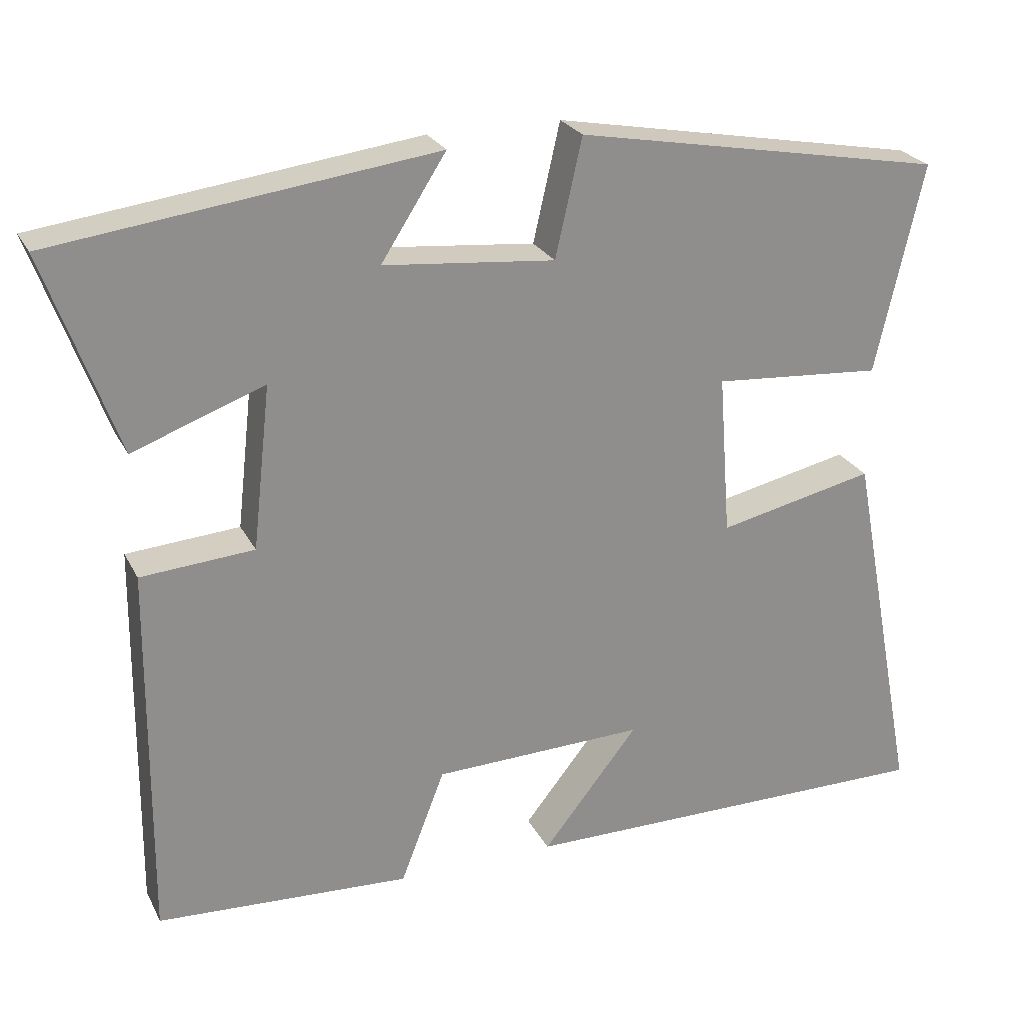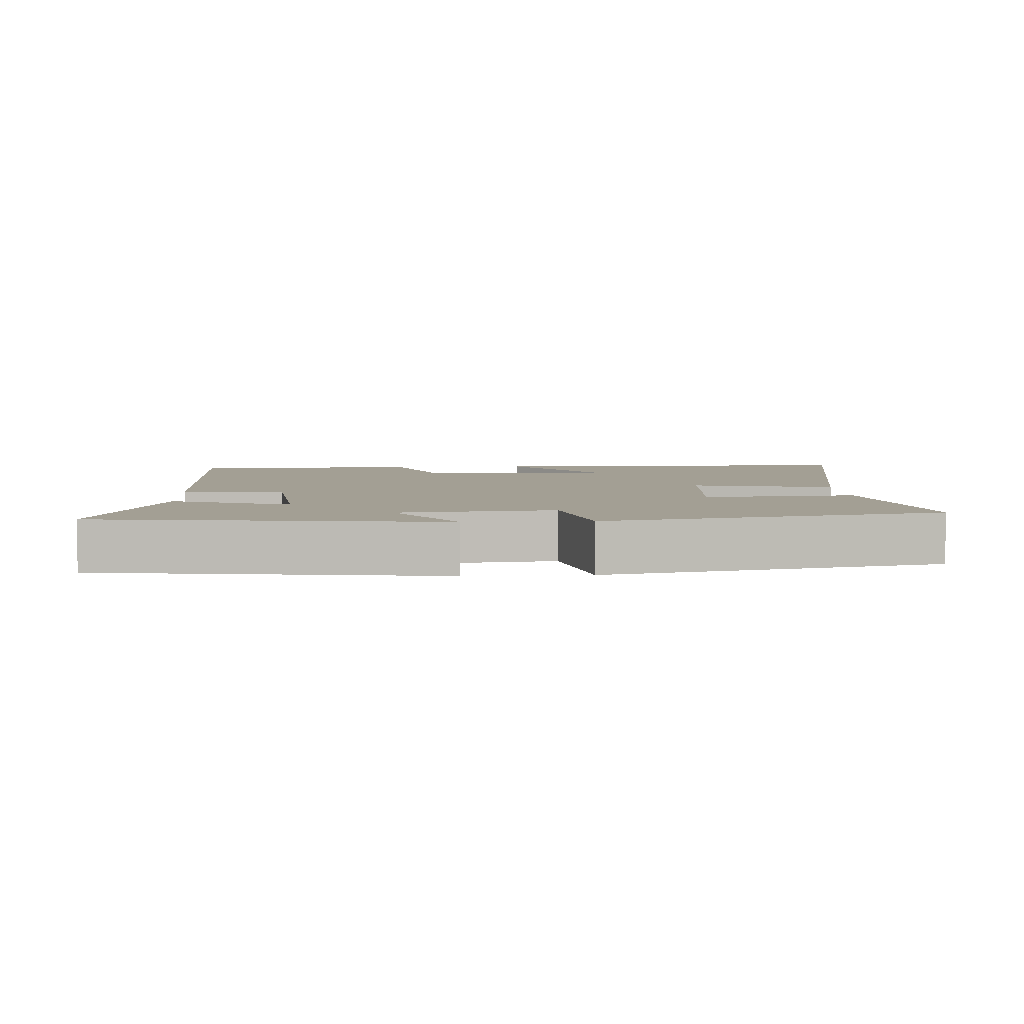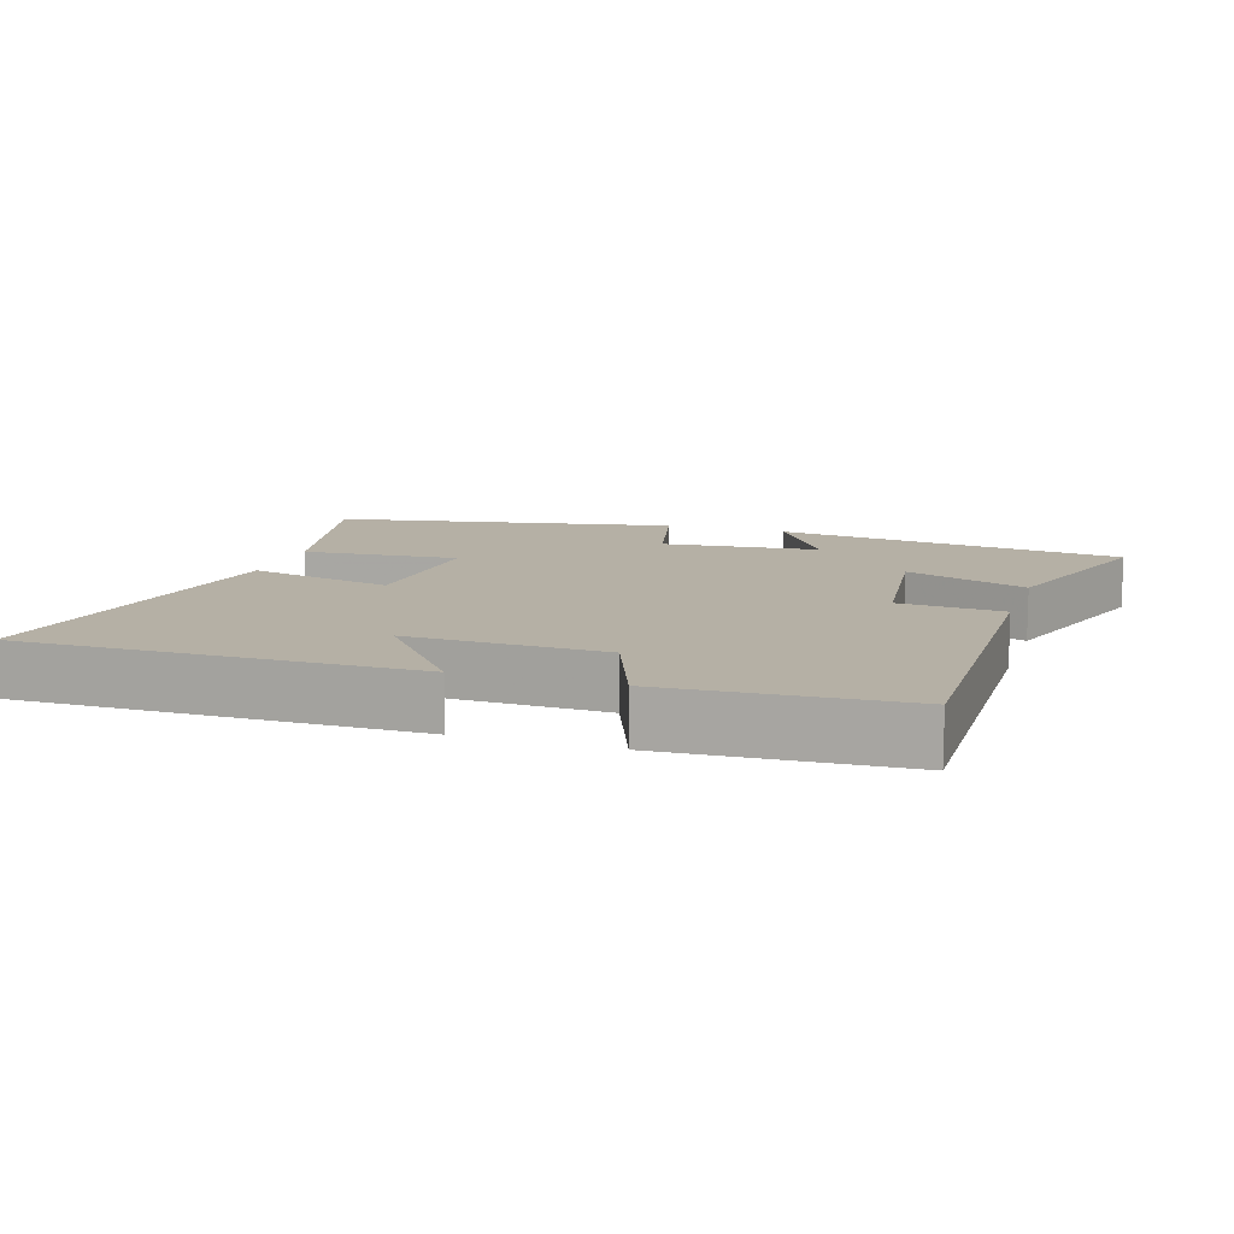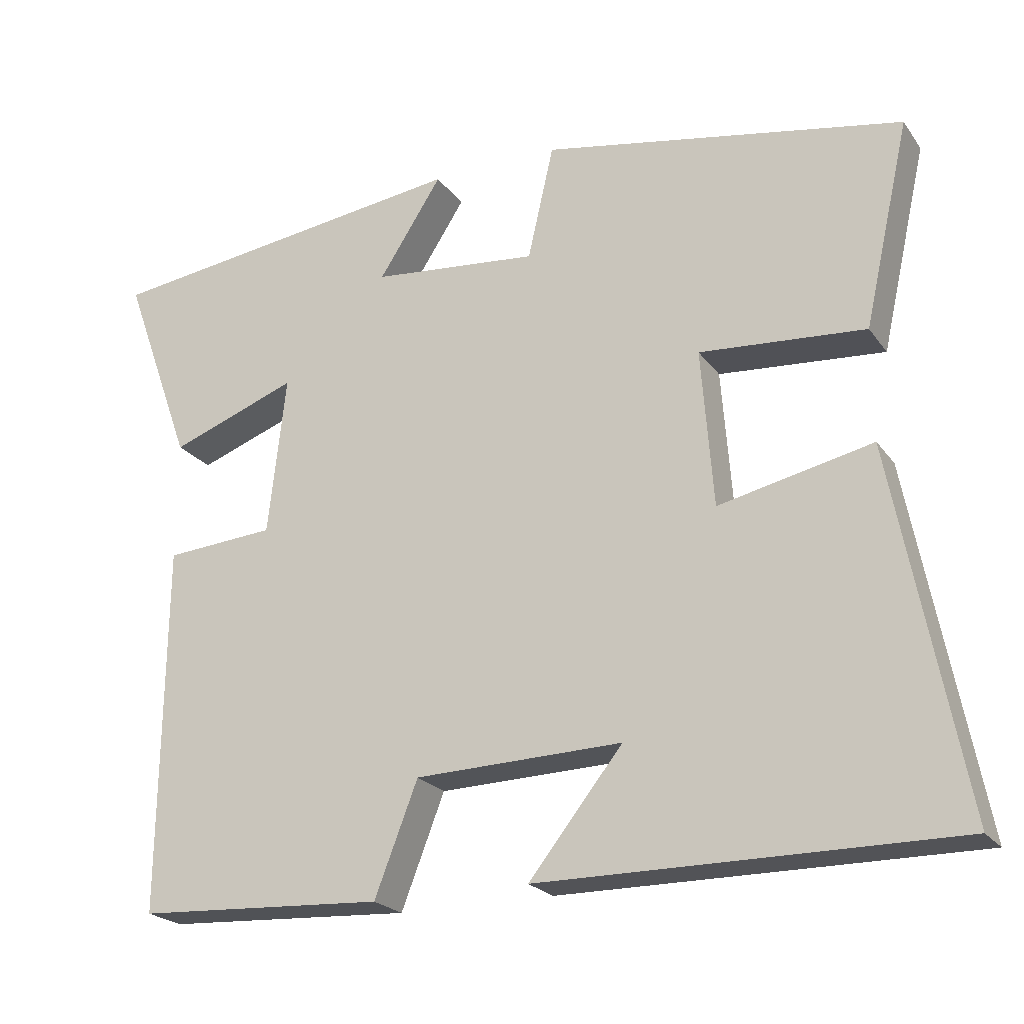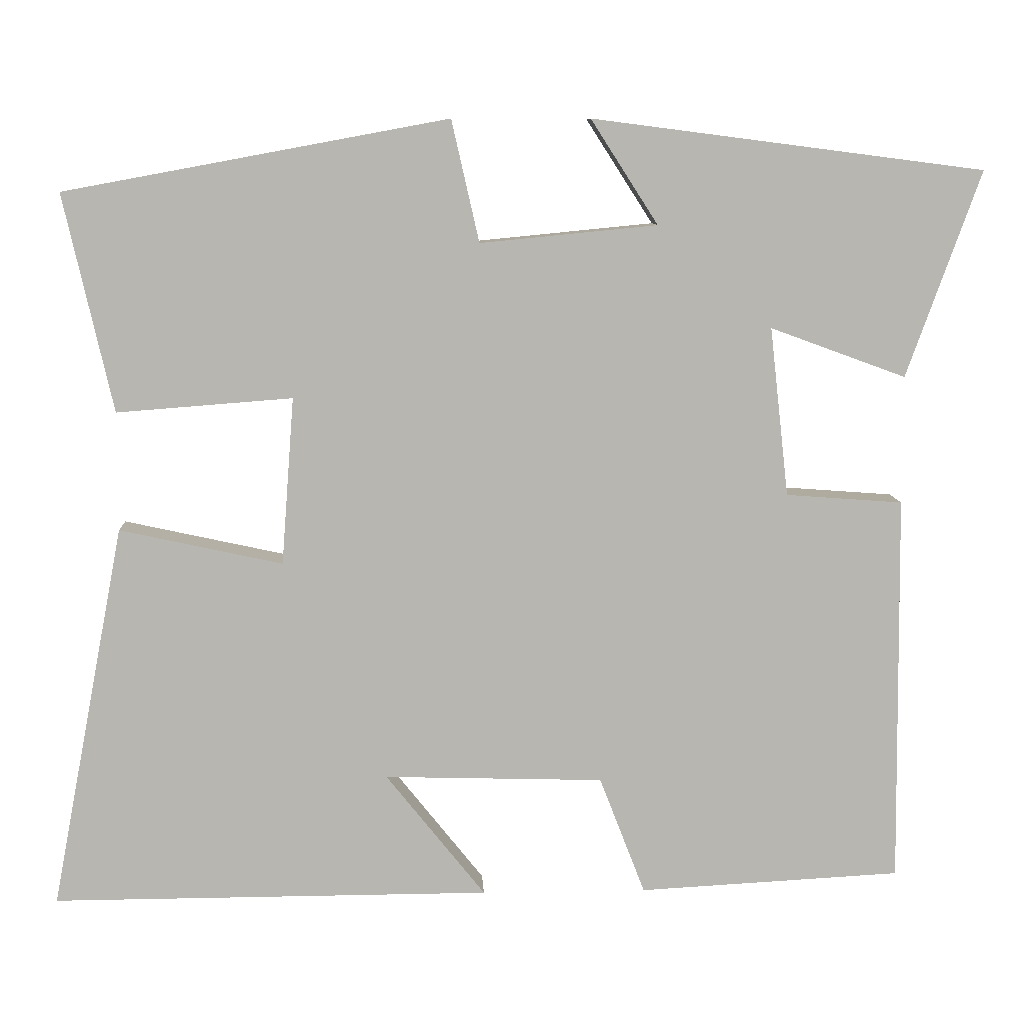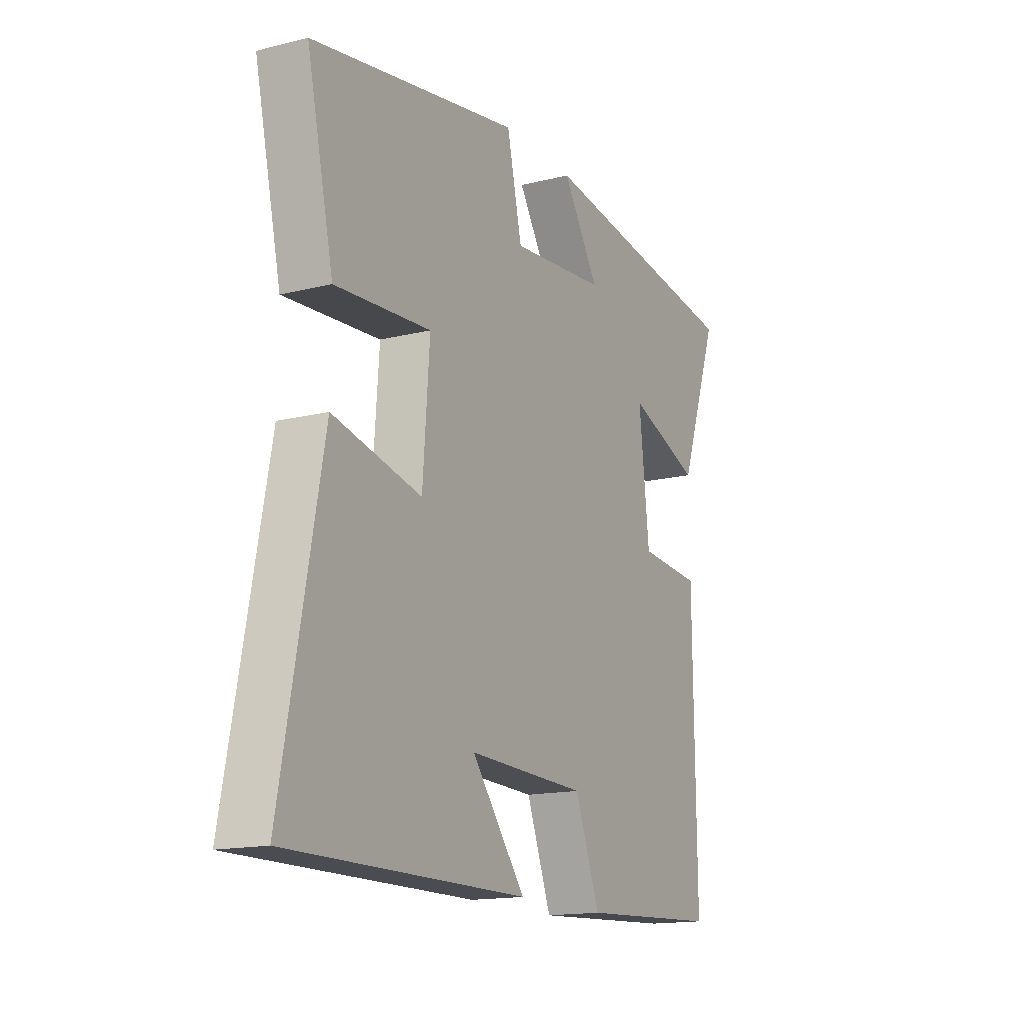
<metadata>
{"format":"obj","ext":"obj","renderer":"f3d","projection":"perspective","resolution":1024,"background":"white","views":[{"elev":24.9,"azim":-21.8,"up":"+Z"},{"elev":5.4,"azim":-3.4,"up":"+Y"},{"elev":11.7,"azim":-162.4,"up":"+Y"},{"elev":-22.4,"azim":26.3,"up":"+Z"},{"elev":9.0,"azim":177.2,"up":"+Z"},{"elev":-15.6,"azim":117.6,"up":"+Z"}]}
</metadata>
<code>
v -0.505 0.07 -0.482
v -0.5 0.07 0.013
v -0.352 0.07 0.024
v -0.328 0.07 0.238
v -0.5 0.07 0.175
v -0.594 0.07 0.436
v -0.097 0.07 0.5
v -0.182 0.07 0.368
v 0.042 0.07 0.346
v 0.077 0.07 0.5
v 0.562 0.07 0.41
v 0.5 0.07 0.135
v 0.278 0.07 0.152
v 0.294 0.07 -0.06
v 0.5 0.07 -0.015
v 0.593 0.07 -0.502
v 0.038 0.07 -0.5
v 0.164 0.07 -0.342
v -0.114 0.07 -0.35
v -0.172 0.07 -0.5
v -0.505 0 -0.482
v -0.5 0 0.013
v -0.352 0 0.024
v -0.328 0 0.238
v -0.5 0 0.175
v -0.594 0 0.436
v -0.097 0 0.5
v -0.182 0 0.368
v 0.042 0 0.346
v 0.077 0 0.5
v 0.562 0 0.41
v 0.5 0 0.135
v 0.278 0 0.152
v 0.294 0 -0.06
v 0.5 0 -0.015
v 0.593 0 -0.502
v 0.038 0 -0.5
v 0.164 0 -0.342
v -0.114 0 -0.35
v -0.172 0 -0.5
f 1 2 3
f 20 1 3
f 19 20 3
f 18 19 3 4
f 15 16 17 18
f 14 15 18
f 13 14 18 4
f 11 12 13
f 10 11 13
f 9 10 13
f 8 9 13 4
f 6 7 8
f 5 6 8
f 4 5 8
f 23 22 21
f 23 21 40
f 23 40 39
f 24 23 39 38
f 38 37 36 35
f 38 35 34
f 24 38 34 33
f 33 32 31
f 33 31 30
f 33 30 29
f 24 33 29 28
f 28 27 26
f 28 26 25
f 28 25 24
f 1 21 22 2
f 2 22 23 3
f 3 23 24 4
f 4 24 25 5
f 5 25 26 6
f 6 26 27 7
f 7 27 28 8
f 8 28 29 9
f 9 29 30 10
f 10 30 31 11
f 11 31 32 12
f 12 32 33 13
f 13 33 34 14
f 14 34 35 15
f 15 35 36 16
f 16 36 37 17
f 17 37 38 18
f 18 38 39 19
f 19 39 40 20
f 20 40 21 1

</code>
